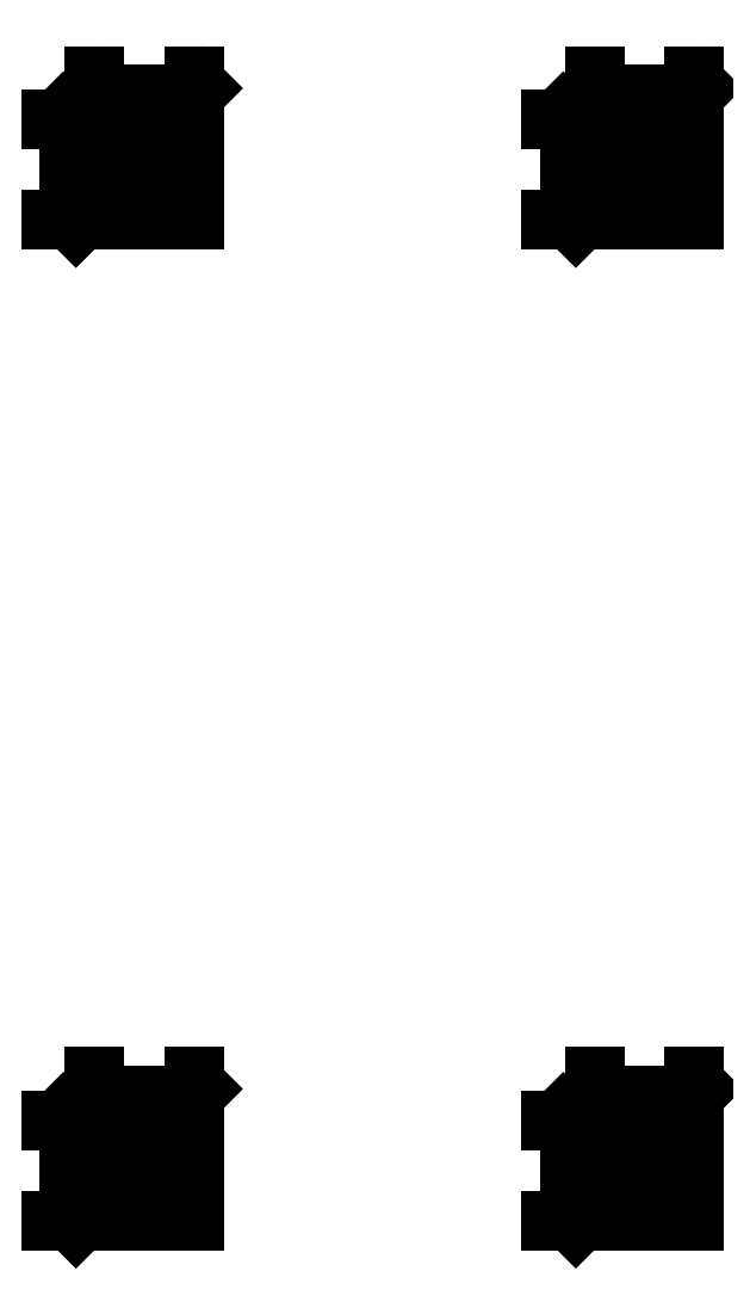
<metadata>
{"format":"dxf","ext":"dxf","renderer":"ezdxf+matplotlib","layout":"modelspace","background":"white","min_lineweight":24,"dpi":150}
</metadata>
<code>
0
SECTION
2
ENTITIES
0
LWPOLYLINE
8
0
90
5
70
0
10
0.5
20
1
10
0.7
20
1
10
0.7
20
1.2
10
0.5
20
1.2
10
0.5
20
1
0
CIRCLE
8
0
10
0.53
20
1.17
30
0
40
0.008
0
CIRCLE
8
0
10
0.5767
20
1.172
30
0
40
0.006
0
CIRCLE
8
0
10
0.6233
20
1.172
30
0
40
0.006
0
CIRCLE
8
0
10
0.67
20
1.17
30
0
40
0.008
0
CIRCLE
8
0
10
0.672
20
1.077
30
0
40
0.006
0
CIRCLE
8
0
10
0.672
20
1.123
30
0
40
0.006
0
CIRCLE
8
0
10
0.53
20
1.03
30
0
40
0.008
0
CIRCLE
8
0
10
0.5767
20
1.028
30
0
40
0.006
0
CIRCLE
8
0
10
0.6233
20
1.028
30
0
40
0.006
0
CIRCLE
8
0
10
0.67
20
1.03
30
0
40
0.008
0
CIRCLE
8
0
10
0.528
20
1.077
30
0
40
0.006
0
CIRCLE
8
0
10
0.528
20
1.123
30
0
40
0.006
0
LINE
8
0
10
0.53
20
1.178
30
0
11
0.67
21
1.178
31
0
0
LINE
8
0
10
0.53
20
1.022
30
0
11
0.67
21
1.022
31
0
0
LINE
8
0
10
0.678
20
1.03
30
0
11
0.678
21
1.17
31
0
0
LINE
8
0
10
0.53
20
1.184
30
0
11
0.67
21
1.184
31
0
0
LINE
8
0
10
0.53
20
1.016
30
0
11
0.67
21
1.016
31
0
0
LINE
8
0
10
0.684
20
1.03
30
0
11
0.684
21
1.17
31
0
0
ARC
8
0
10
0.67
20
1.17
30
0
40
0.008
50
0
51
90
0
ARC
8
0
10
0.67
20
1.17
30
0
40
0.014
50
0
51
90
0
ARC
8
0
10
0.67
20
1.03
30
0
40
0.008
50
270
51
360
0
ARC
8
0
10
0.67
20
1.03
30
0
40
0.014
50
270
51
360
0
ARC
8
0
10
0.53
20
1.03
30
0
40
0.008
50
180
51
270
0
ARC
8
0
10
0.53
20
1.03
30
0
40
0.014
50
180
51
270
0
LINE
8
0
10
0.516
20
1.03
30
0
11
0.516
21
1.17
31
0
0
LINE
8
0
10
0.5418
20
1.178
30
0
11
0.6106
21
1.109
31
0
0
LINE
8
0
10
0.5357
20
1.176
30
0
11
0.6064
21
1.105
31
0
0
LINE
8
0
10
0.5243
20
1.164
30
0
11
0.5951
21
1.094
31
0
0
LINE
8
0
10
0.5201
20
1.16
30
0
11
0.5908
21
1.089
31
0
0
LINE
8
0
10
0.5951
20
1.094
30
0
11
0.5908
21
1.089
31
0
0
LINE
8
0
10
0.6064
20
1.105
30
0
11
0.6106
21
1.109
31
0
0
LINE
8
0
10
0.522
20
1.03
30
0
11
0.522
21
1.158
31
0
0
ARC
8
0
10
0.53
20
1.17
30
0
40
0.014
50
90
51
225
0
ARC
8
0
10
0.53
20
1.17
30
0
40
0.008
50
45
51
225
0
DIMENSION
8
0
280
0
2
*D1
3
EZ_M_10_H25_CM
10
0.45
20
1
30
0
11
0.4275
21
1.1
31
0
70
32
71
5
1
<>
13
0.5
23
1
33
0
14
0.5
24
1.2
34
0
50
90
0
DIMENSION
8
0
280
0
2
*D2
3
EZ_M_10_H25_CM
10
0.5
20
1.25
30
0
11
0.6
21
1.272
31
0
70
32
71
5
1
<>
13
0.5
23
1.2
33
0
14
0.7
24
1.2
34
0
50
0
0
LWPOLYLINE
8
0
90
5
70
0
10
-0.5
20
1
10
-0.3
20
1
10
-0.3
20
1.2
10
-0.5
20
1.2
10
-0.5
20
1
0
CIRCLE
8
0
10
-0.47
20
1.17
30
0
40
0.008
0
CIRCLE
8
0
10
-0.4233
20
1.172
30
0
40
0.006
0
CIRCLE
8
0
10
-0.3767
20
1.172
30
0
40
0.006
0
CIRCLE
8
0
10
-0.33
20
1.17
30
0
40
0.008
0
CIRCLE
8
0
10
-0.328
20
1.077
30
0
40
0.006
0
CIRCLE
8
0
10
-0.328
20
1.123
30
0
40
0.006
0
CIRCLE
8
0
10
-0.47
20
1.03
30
0
40
0.008
0
CIRCLE
8
0
10
-0.4233
20
1.028
30
0
40
0.006
0
CIRCLE
8
0
10
-0.3767
20
1.028
30
0
40
0.006
0
CIRCLE
8
0
10
-0.33
20
1.03
30
0
40
0.008
0
CIRCLE
8
0
10
-0.472
20
1.077
30
0
40
0.006
0
CIRCLE
8
0
10
-0.472
20
1.123
30
0
40
0.006
0
LINE
8
0
10
-0.47
20
1.178
30
0
11
-0.33
21
1.178
31
0
0
LINE
8
0
10
-0.47
20
1.022
30
0
11
-0.33
21
1.022
31
0
0
LINE
8
0
10
-0.322
20
1.03
30
0
11
-0.322
21
1.17
31
0
0
LINE
8
0
10
-0.47
20
1.186
30
0
11
-0.33
21
1.186
31
0
0
LINE
8
0
10
-0.47
20
1.014
30
0
11
-0.33
21
1.014
31
0
0
LINE
8
0
10
-0.314
20
1.03
30
0
11
-0.314
21
1.17
31
0
0
ARC
8
0
10
-0.33
20
1.17
30
0
40
0.008
50
0
51
90
0
ARC
8
0
10
-0.33
20
1.17
30
0
40
0.016
50
0
51
90
0
ARC
8
0
10
-0.33
20
1.03
30
0
40
0.008
50
270
51
360
0
ARC
8
0
10
-0.33
20
1.03
30
0
40
0.016
50
270
51
360
0
ARC
8
0
10
-0.47
20
1.03
30
0
40
0.008
50
180
51
270
0
ARC
8
0
10
-0.47
20
1.03
30
0
40
0.016
50
180
51
270
0
LINE
8
0
10
-0.486
20
1.03
30
0
11
-0.486
21
1.17
31
0
0
LINE
8
0
10
-0.4554
20
1.178
30
0
11
-0.3738
21
1.096
31
0
0
LINE
8
0
10
-0.4643
20
1.176
30
0
11
-0.3795
21
1.091
31
0
0
LINE
8
0
10
-0.4757
20
1.164
30
0
11
-0.3908
21
1.079
31
0
0
LINE
8
0
10
-0.4813
20
1.159
30
0
11
-0.3965
21
1.074
31
0
0
LINE
8
0
10
-0.3908
20
1.079
30
0
11
-0.3965
21
1.074
31
0
0
LINE
8
0
10
-0.3795
20
1.091
30
0
11
-0.3738
21
1.096
31
0
0
LINE
8
0
10
-0.478
20
1.03
30
0
11
-0.478
21
1.155
31
0
0
ARC
8
0
10
-0.47
20
1.17
30
0
40
0.016
50
90
51
225
0
ARC
8
0
10
-0.47
20
1.17
30
0
40
0.008
50
45
51
225
0
DIMENSION
8
0
280
0
2
*D3
3
EZ_M_10_H25_CM
10
-0.55
20
1
30
0
11
-0.5725
21
1.1
31
0
70
32
71
5
1
<>
13
-0.5
23
1
33
0
14
-0.5
24
1.2
34
0
50
90
0
DIMENSION
8
0
280
0
2
*D4
3
EZ_M_10_H25_CM
10
-0.5
20
1.25
30
0
11
-0.4
21
1.272
31
0
70
32
71
5
1
<>
13
-0.5
23
1.2
33
0
14
-0.3
24
1.2
34
0
50
0
0
LWPOLYLINE
8
0
90
5
70
0
10
-0.5
20
-1
10
-0.3
20
-1
10
-0.3
20
-0.8
10
-0.5
20
-0.8
10
-0.5
20
-1
0
CIRCLE
8
0
10
-0.47
20
-0.83
30
0
40
0.008
0
CIRCLE
8
0
10
-0.4233
20
-0.828
30
0
40
0.006
0
CIRCLE
8
0
10
-0.3767
20
-0.828
30
0
40
0.006
0
CIRCLE
8
0
10
-0.33
20
-0.83
30
0
40
0.008
0
CIRCLE
8
0
10
-0.328
20
-0.9233
30
0
40
0.006
0
CIRCLE
8
0
10
-0.328
20
-0.8767
30
0
40
0.006
0
CIRCLE
8
0
10
-0.47
20
-0.97
30
0
40
0.008
0
CIRCLE
8
0
10
-0.4233
20
-0.972
30
0
40
0.006
0
CIRCLE
8
0
10
-0.3767
20
-0.972
30
0
40
0.006
0
CIRCLE
8
0
10
-0.33
20
-0.97
30
0
40
0.008
0
CIRCLE
8
0
10
-0.472
20
-0.9233
30
0
40
0.006
0
CIRCLE
8
0
10
-0.472
20
-0.8767
30
0
40
0.006
0
LINE
8
0
10
-0.47
20
-0.822
30
0
11
-0.33
21
-0.822
31
0
0
LINE
8
0
10
-0.47
20
-0.978
30
0
11
-0.33
21
-0.978
31
0
0
LINE
8
0
10
-0.322
20
-0.97
30
0
11
-0.322
21
-0.83
31
0
0
LINE
8
0
10
-0.47
20
-0.816
30
0
11
-0.33
21
-0.816
31
0
0
LINE
8
0
10
-0.47
20
-0.984
30
0
11
-0.33
21
-0.984
31
0
0
LINE
8
0
10
-0.316
20
-0.97
30
0
11
-0.316
21
-0.83
31
0
0
ARC
8
0
10
-0.33
20
-0.83
30
0
40
0.008
50
0
51
90
0
ARC
8
0
10
-0.33
20
-0.83
30
0
40
0.014
50
0
51
90
0
ARC
8
0
10
-0.33
20
-0.97
30
0
40
0.008
50
270
51
360
0
ARC
8
0
10
-0.33
20
-0.97
30
0
40
0.014
50
270
51
360
0
ARC
8
0
10
-0.47
20
-0.97
30
0
40
0.008
50
180
51
270
0
ARC
8
0
10
-0.47
20
-0.97
30
0
40
0.014
50
180
51
270
0
LINE
8
0
10
-0.484
20
-0.97
30
0
11
-0.484
21
-0.83
31
0
0
LINE
8
0
10
-0.4582
20
-0.822
30
0
11
-0.3894
21
-0.8908
31
0
0
LINE
8
0
10
-0.4643
20
-0.8243
30
0
11
-0.3936
21
-0.8951
31
0
0
LINE
8
0
10
-0.4757
20
-0.8357
30
0
11
-0.4049
21
-0.9064
31
0
0
LINE
8
0
10
-0.4799
20
-0.8399
30
0
11
-0.4092
21
-0.9106
31
0
0
LINE
8
0
10
-0.4049
20
-0.9064
30
0
11
-0.4092
21
-0.9106
31
0
0
LINE
8
0
10
-0.3936
20
-0.8951
30
0
11
-0.3894
21
-0.8908
31
0
0
LINE
8
0
10
-0.478
20
-0.97
30
0
11
-0.478
21
-0.8418
31
0
0
ARC
8
0
10
-0.47
20
-0.83
30
0
40
0.014
50
90
51
225
0
ARC
8
0
10
-0.47
20
-0.83
30
0
40
0.008
50
45
51
225
0
DIMENSION
8
0
280
0
2
*D5
3
EZ_M_10_H25_CM
10
-0.55
20
-1
30
0
11
-0.5725
21
-0.9
31
0
70
32
71
5
1
<>
13
-0.5
23
-1
33
0
14
-0.5
24
-0.8
34
0
50
90
0
DIMENSION
8
0
280
0
2
*D6
3
EZ_M_10_H25_CM
10
-0.5
20
-0.75
30
0
11
-0.4
21
-0.7275
31
0
70
32
71
5
1
<>
13
-0.5
23
-0.8
33
0
14
-0.3
24
-0.8
34
0
50
0
0
LWPOLYLINE
8
0
90
5
70
0
10
0.5
20
-1
10
0.7
20
-1
10
0.7
20
-0.8
10
0.5
20
-0.8
10
0.5
20
-1
0
CIRCLE
8
0
10
0.53
20
-0.83
30
0
40
0.008
0
CIRCLE
8
0
10
0.5767
20
-0.828
30
0
40
0.006
0
CIRCLE
8
0
10
0.6233
20
-0.828
30
0
40
0.006
0
CIRCLE
8
0
10
0.67
20
-0.83
30
0
40
0.008
0
CIRCLE
8
0
10
0.672
20
-0.9233
30
0
40
0.006
0
CIRCLE
8
0
10
0.672
20
-0.8767
30
0
40
0.006
0
CIRCLE
8
0
10
0.53
20
-0.97
30
0
40
0.008
0
CIRCLE
8
0
10
0.5767
20
-0.972
30
0
40
0.006
0
CIRCLE
8
0
10
0.6233
20
-0.972
30
0
40
0.006
0
CIRCLE
8
0
10
0.67
20
-0.97
30
0
40
0.008
0
CIRCLE
8
0
10
0.528
20
-0.9233
30
0
40
0.006
0
CIRCLE
8
0
10
0.528
20
-0.8767
30
0
40
0.006
0
LINE
8
0
10
0.53
20
-0.822
30
0
11
0.67
21
-0.822
31
0
0
LINE
8
0
10
0.53
20
-0.978
30
0
11
0.67
21
-0.978
31
0
0
LINE
8
0
10
0.678
20
-0.97
30
0
11
0.678
21
-0.83
31
0
0
LINE
8
0
10
0.53
20
-0.814
30
0
11
0.67
21
-0.814
31
0
0
LINE
8
0
10
0.53
20
-0.986
30
0
11
0.67
21
-0.986
31
0
0
LINE
8
0
10
0.686
20
-0.97
30
0
11
0.686
21
-0.83
31
0
0
ARC
8
0
10
0.67
20
-0.83
30
0
40
0.008
50
0
51
90
0
ARC
8
0
10
0.67
20
-0.83
30
0
40
0.016
50
0
51
90
0
ARC
8
0
10
0.67
20
-0.97
30
0
40
0.008
50
270
51
360
0
ARC
8
0
10
0.67
20
-0.97
30
0
40
0.016
50
270
51
360
0
ARC
8
0
10
0.53
20
-0.97
30
0
40
0.008
50
180
51
270
0
ARC
8
0
10
0.53
20
-0.97
30
0
40
0.016
50
180
51
270
0
LINE
8
0
10
0.514
20
-0.97
30
0
11
0.514
21
-0.83
31
0
0
LINE
8
0
10
0.5446
20
-0.822
30
0
11
0.6262
21
-0.9035
31
0
0
LINE
8
0
10
0.5357
20
-0.8243
30
0
11
0.6205
21
-0.9092
31
0
0
LINE
8
0
10
0.5243
20
-0.8357
30
0
11
0.6092
21
-0.9205
31
0
0
LINE
8
0
10
0.5187
20
-0.8413
30
0
11
0.6035
21
-0.9262
31
0
0
LINE
8
0
10
0.6092
20
-0.9205
30
0
11
0.6035
21
-0.9262
31
0
0
LINE
8
0
10
0.6205
20
-0.9092
30
0
11
0.6262
21
-0.9035
31
0
0
LINE
8
0
10
0.522
20
-0.97
30
0
11
0.522
21
-0.8446
31
0
0
ARC
8
0
10
0.53
20
-0.83
30
0
40
0.016
50
90
51
225
0
ARC
8
0
10
0.53
20
-0.83
30
0
40
0.008
50
45
51
225
0
DIMENSION
8
0
280
0
2
*D7
3
EZ_M_10_H25_CM
10
0.45
20
-1
30
0
11
0.4275
21
-0.9
31
0
70
32
71
5
1
<>
13
0.5
23
-1
33
0
14
0.5
24
-0.8
34
0
50
90
0
DIMENSION
8
0
280
0
2
*D8
3
EZ_M_10_H25_CM
10
0.5
20
-0.75
30
0
11
0.6
21
-0.7275
31
0
70
32
71
5
1
<>
13
0.5
23
-0.8
33
0
14
0.7
24
-0.8
34
0
50
0
0
ENDSEC
0
EOF

</code>
